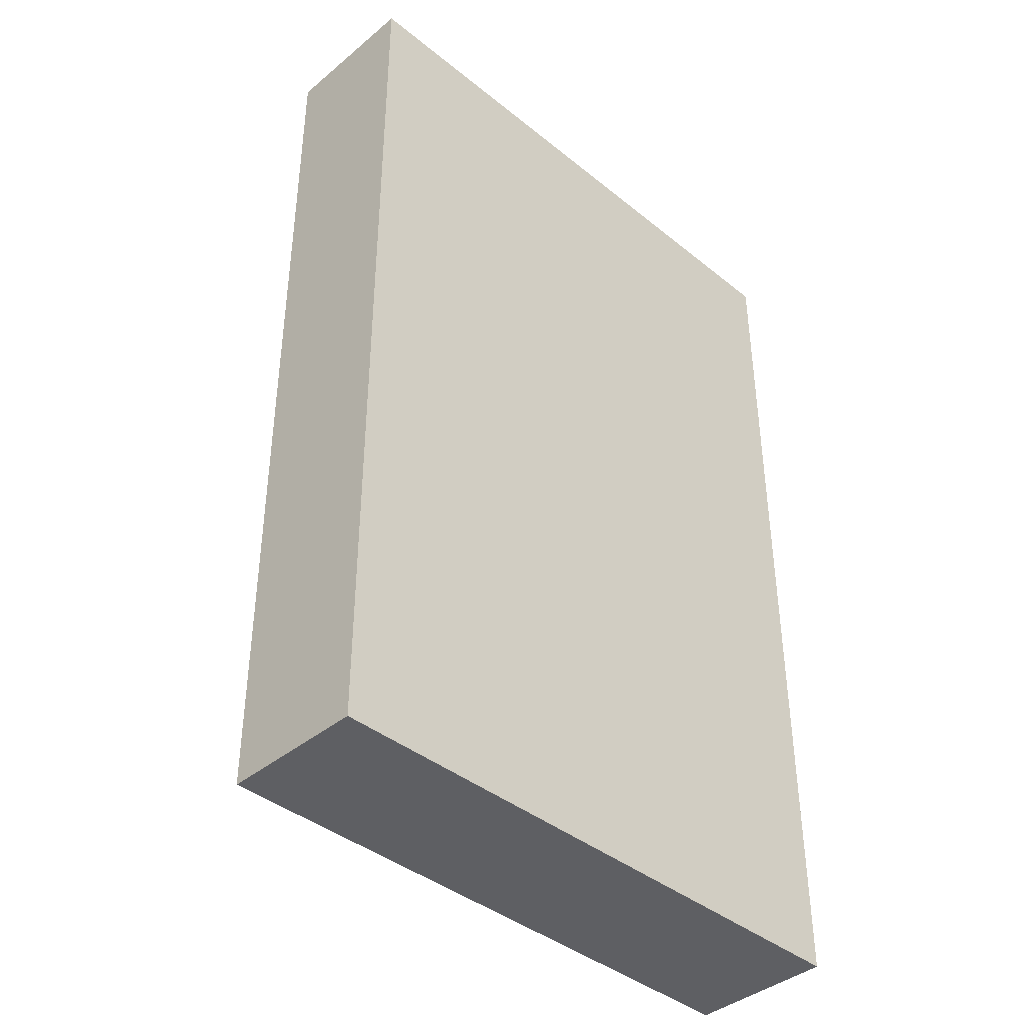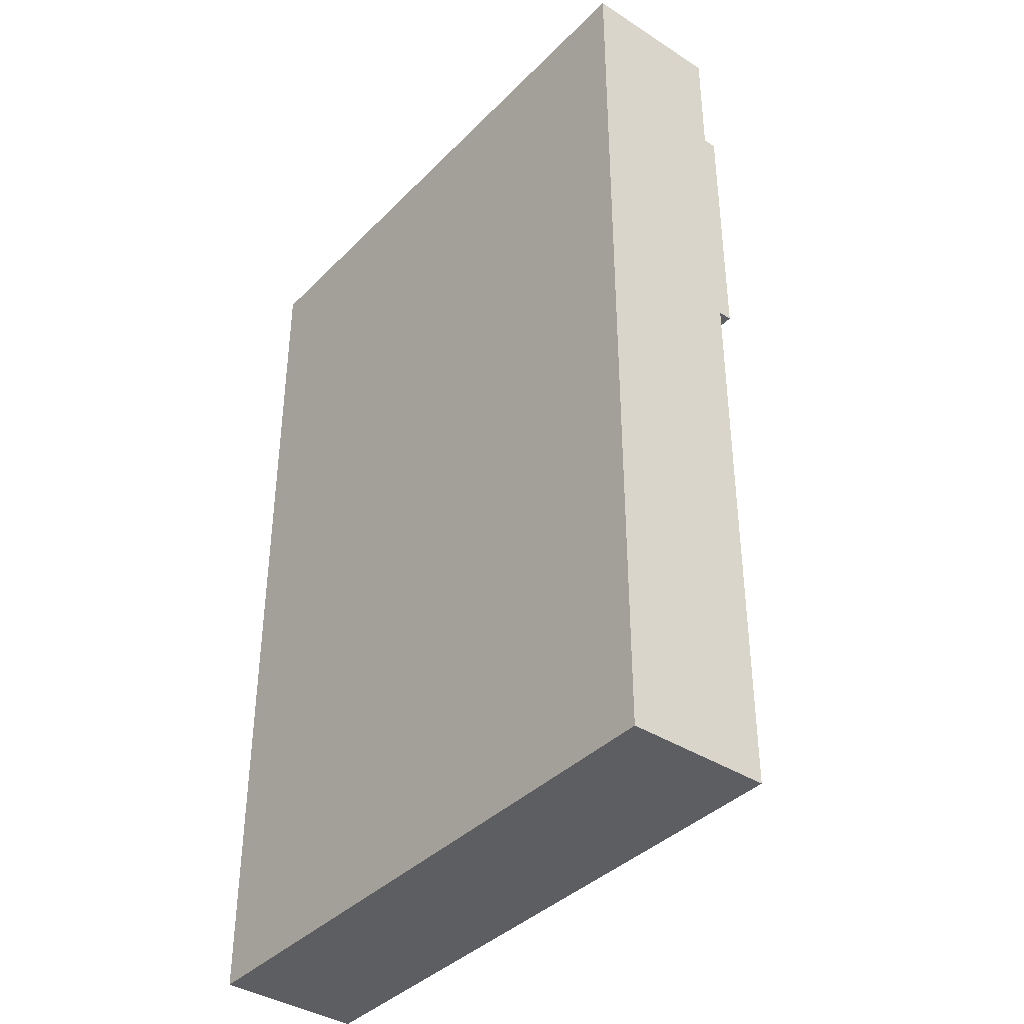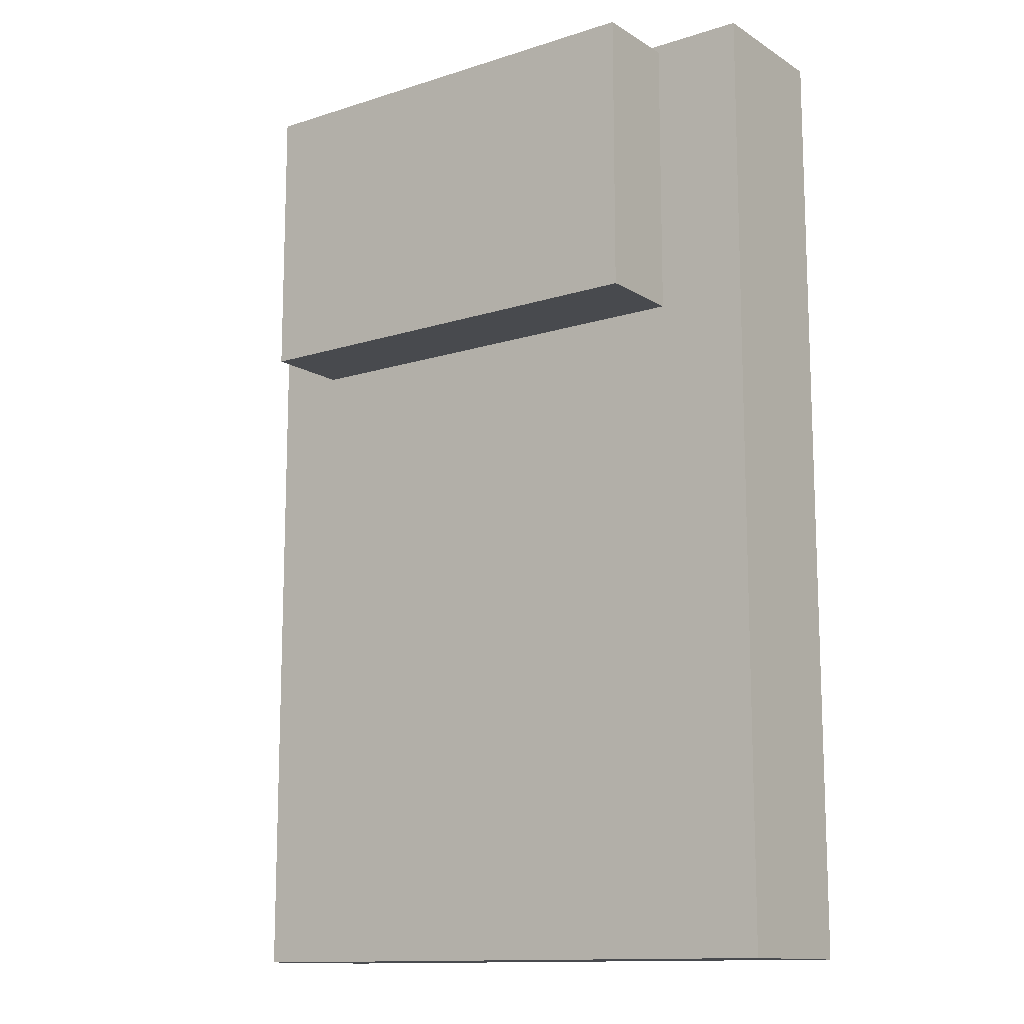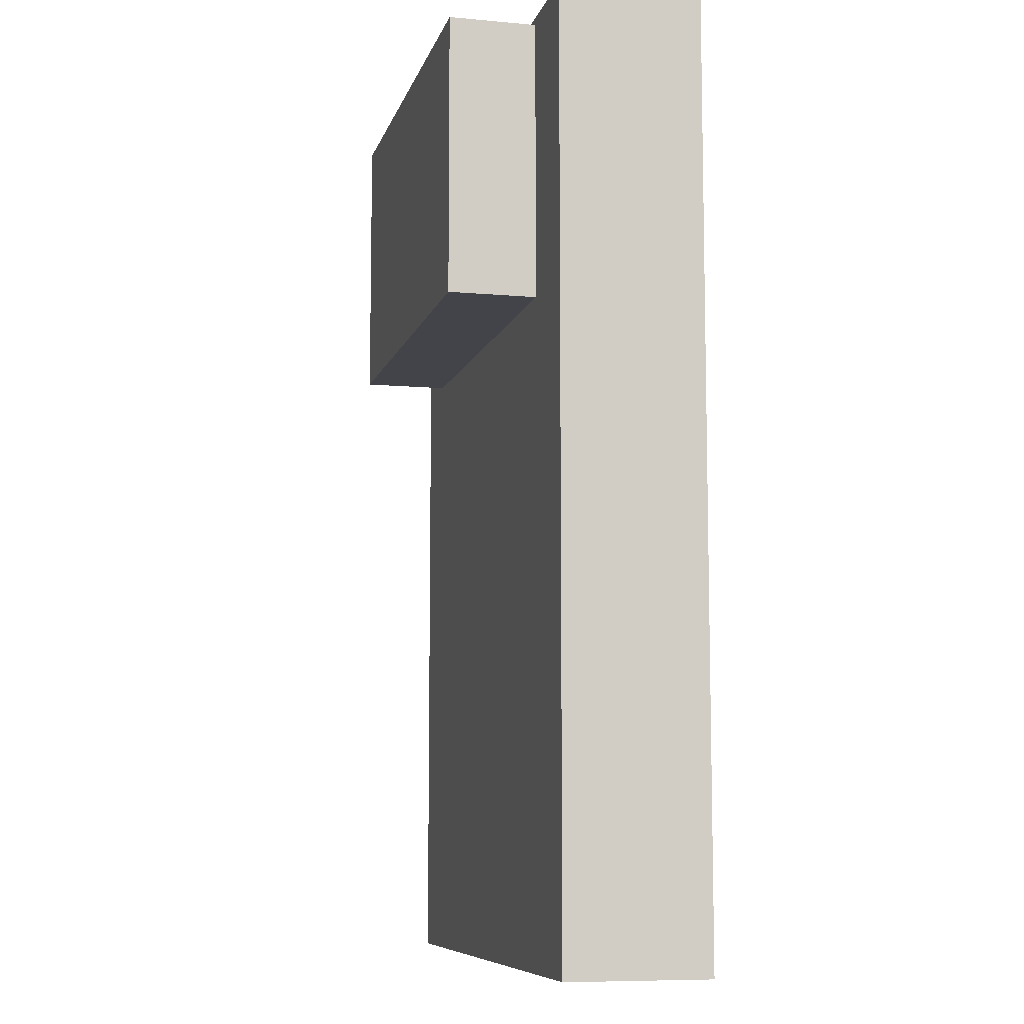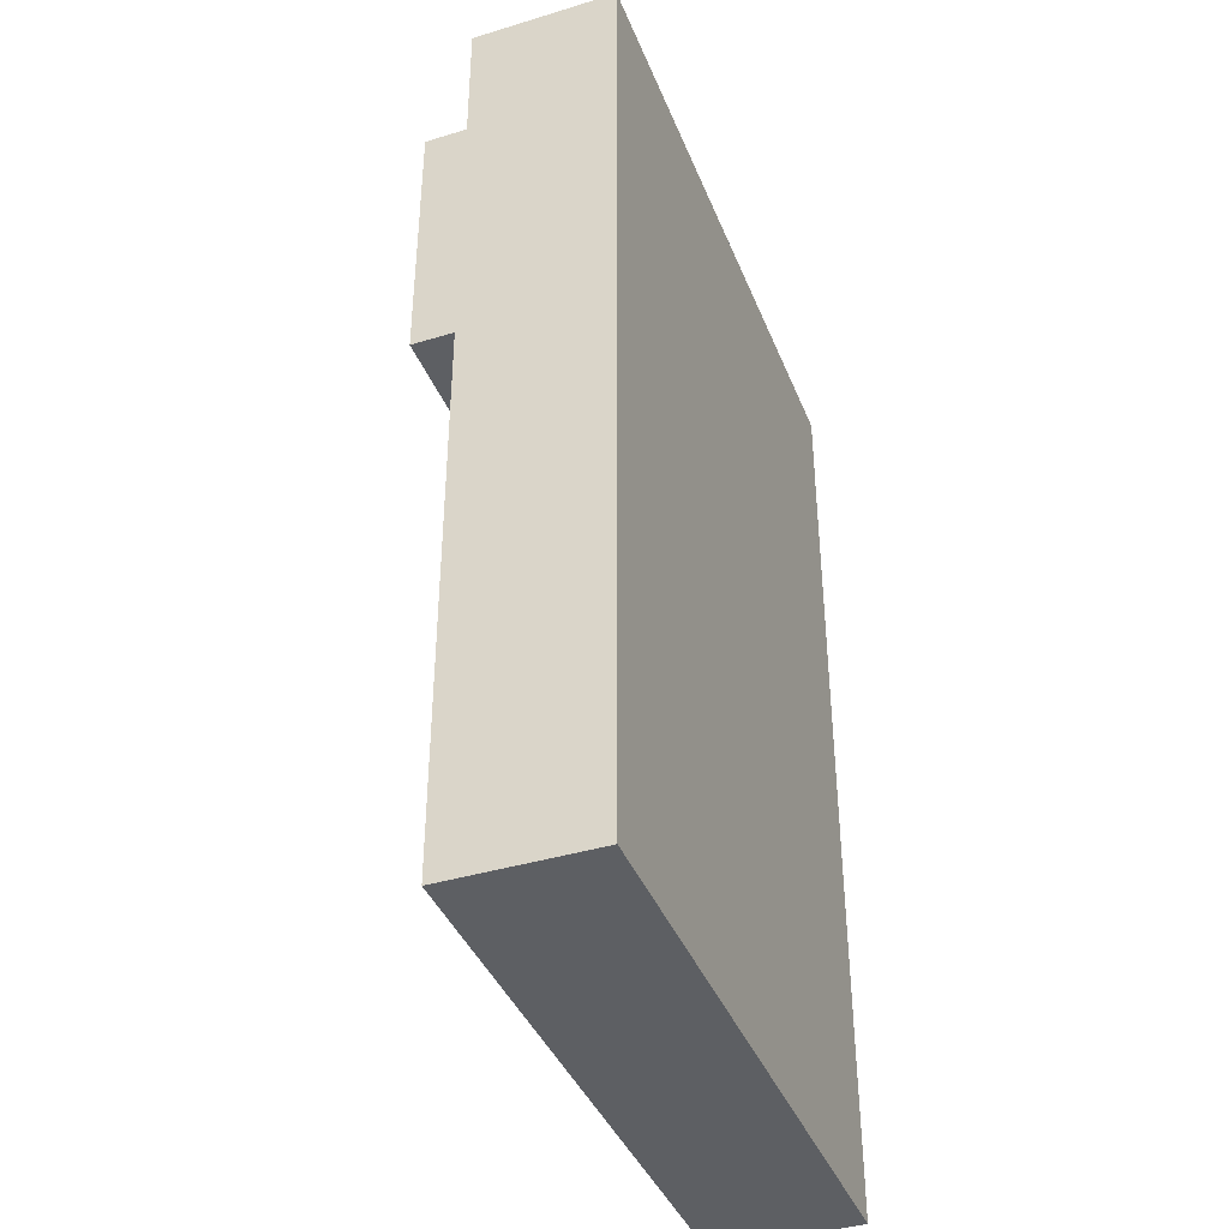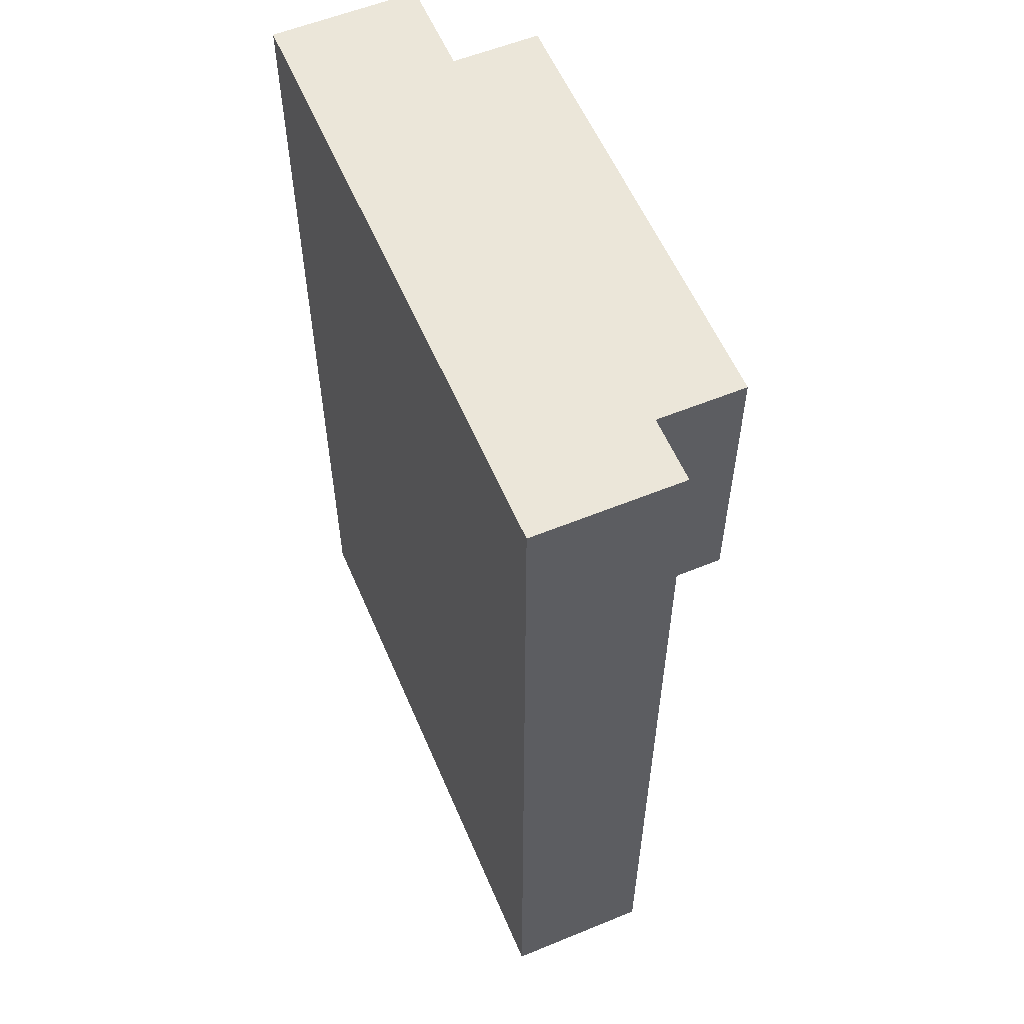
<metadata>
{"format":"obj","ext":"obj","renderer":"f3d","projection":"perspective","resolution":1024,"background":"white","views":[{"elev":-40.5,"azim":135.4,"up":"+Y"},{"elev":-38.8,"azim":-128.9,"up":"+Y"},{"elev":-13.0,"azim":36.1,"up":"+Y"},{"elev":-8.5,"azim":76.2,"up":"+Y"},{"elev":-39.8,"azim":110.6,"up":"+Y"},{"elev":57.6,"azim":-113.0,"up":"+Y"}]}
</metadata>
<code>
o Cube.001
v 0.2468 0.7023 0.1842
v 0.2468 0.7023 0.2822
v 0.2468 0.9957 0.1842
v 0.2468 0.9957 0.2822
v 0.7118 0.7023 0.1842
v 0.7118 0.7023 0.2822
v 0.7118 0.9957 0.1842
v 0.7118 0.9957 0.2822
v 0.807 1.004 0.04026
v 0.807 1.004 0.1903
v 0.807 0.02034 0.04026
v 0.807 0.02034 0.1903
v 0.1747 1.004 0.04026
v 0.1747 1.004 0.1903
v 0.1747 0.02034 0.04026
v 0.1747 0.02034 0.1903
f 2 3 1
f 4 7 3
f 8 5 7
f 6 1 5
f 7 1 3
f 4 6 8
f 11 13 9
f 16 11 12
f 14 15 16
f 16 10 14
f 12 9 10
f 10 13 14
f 2 4 3
f 4 8 7
f 8 6 5
f 6 2 1
f 7 5 1
f 4 2 6
f 11 15 13
f 16 15 11
f 14 13 15
f 16 12 10
f 12 11 9
f 10 9 13

</code>
